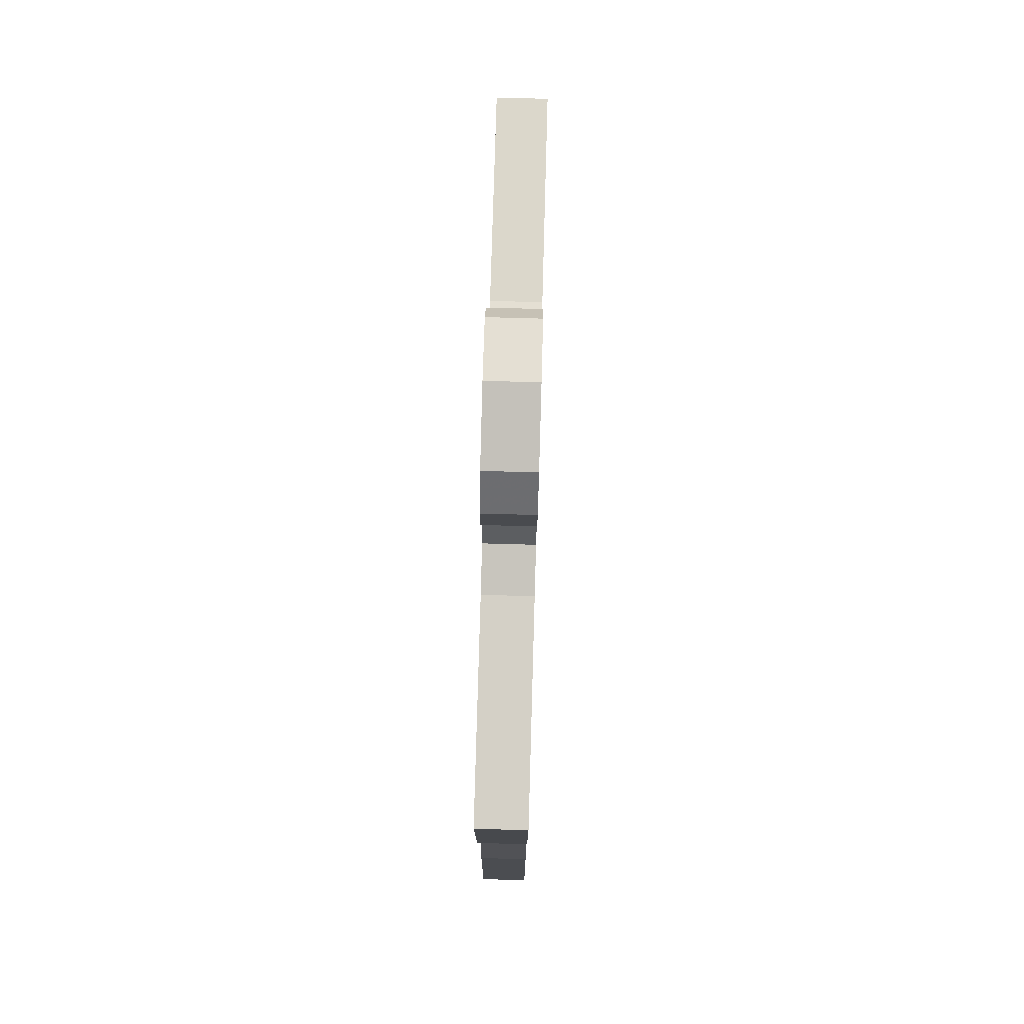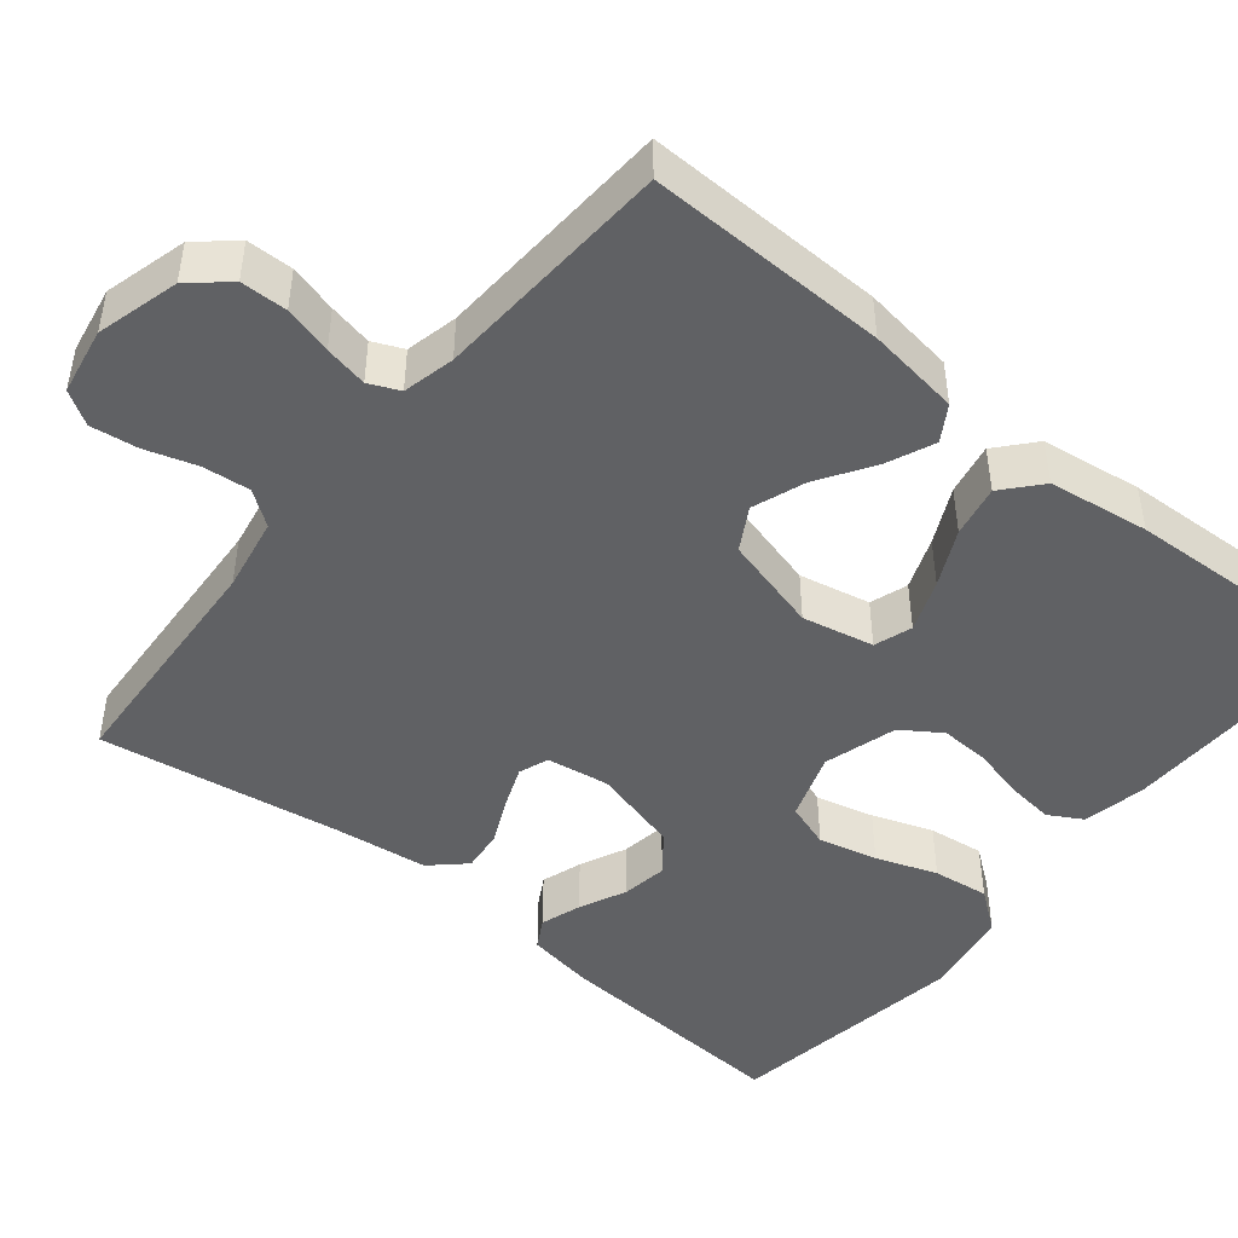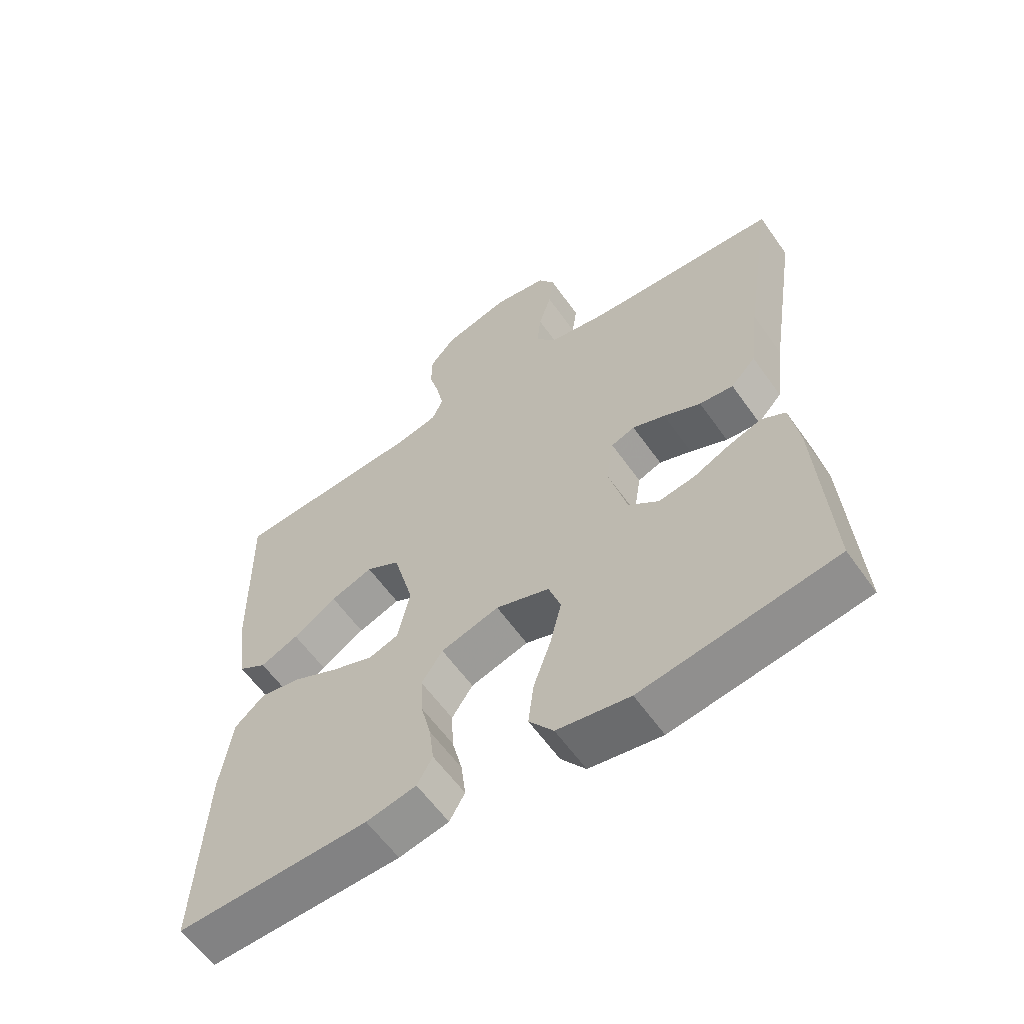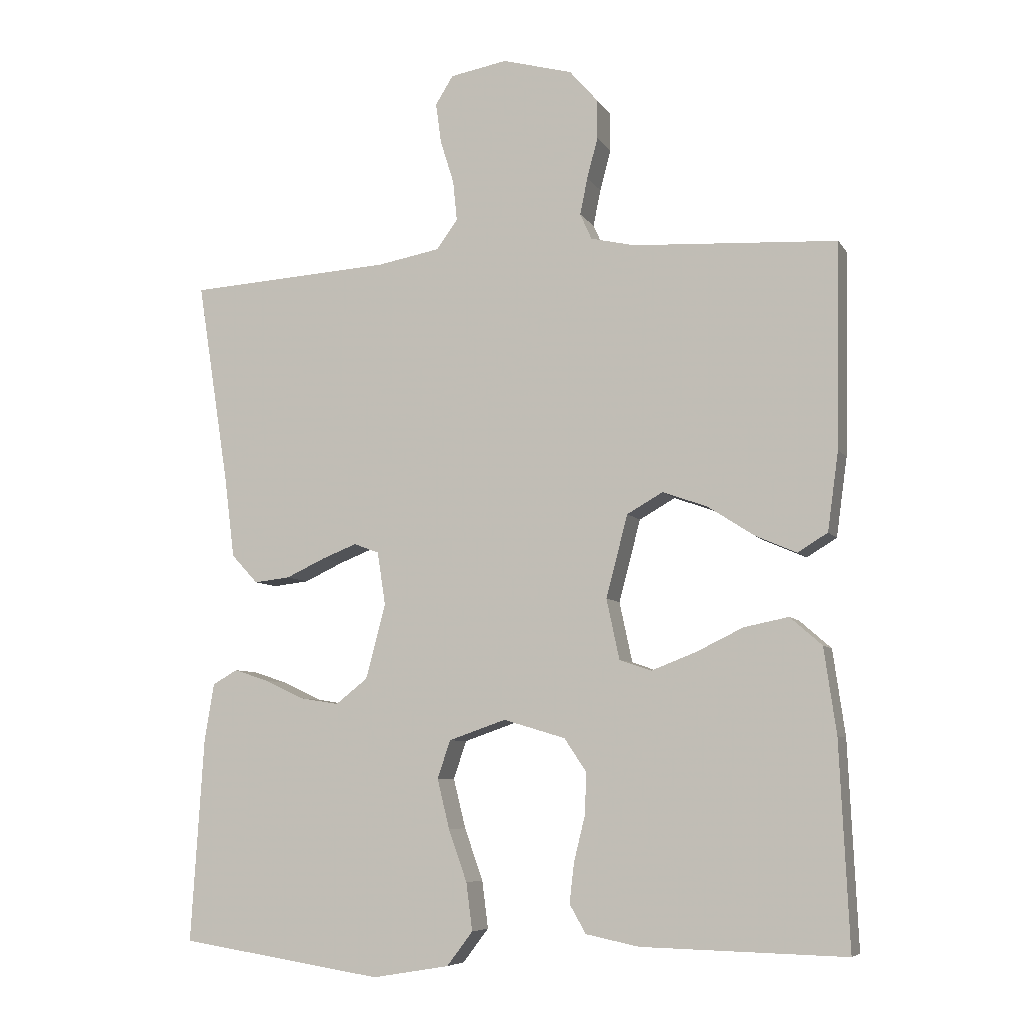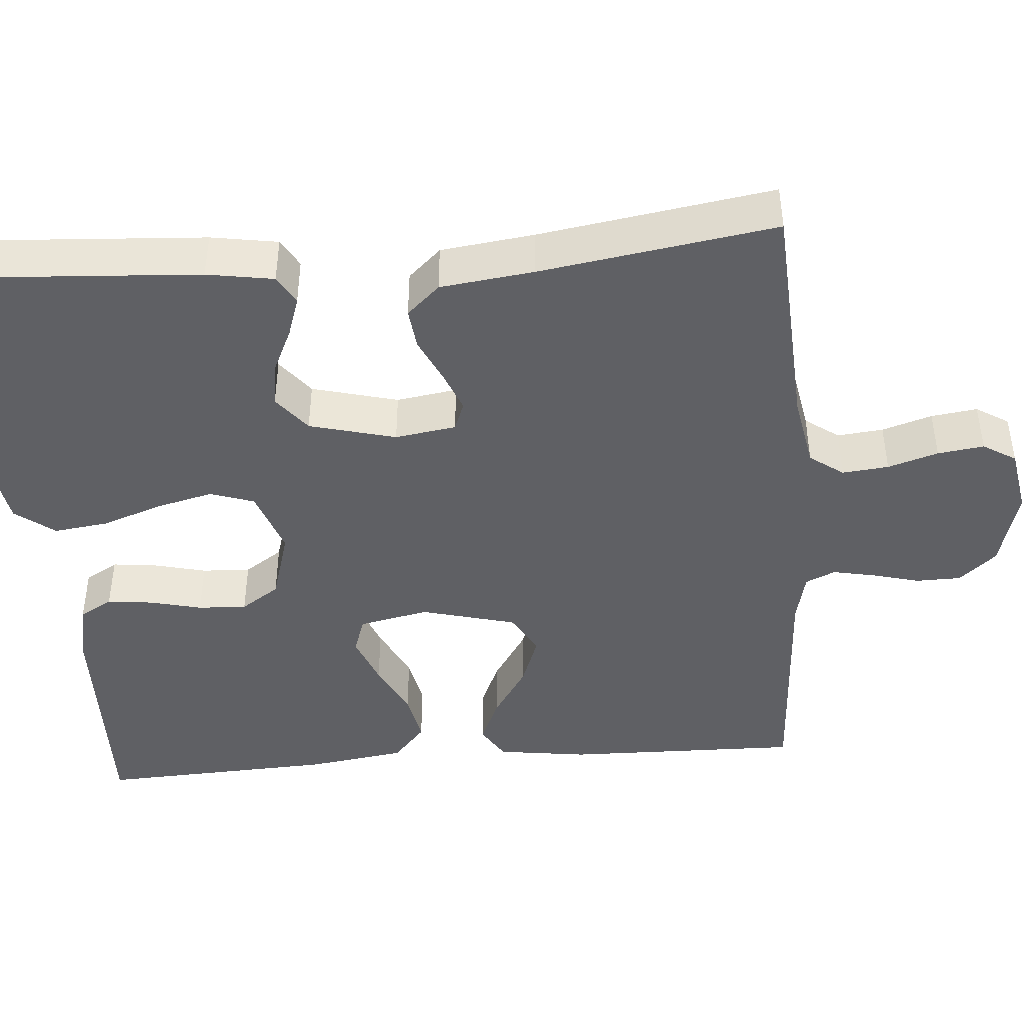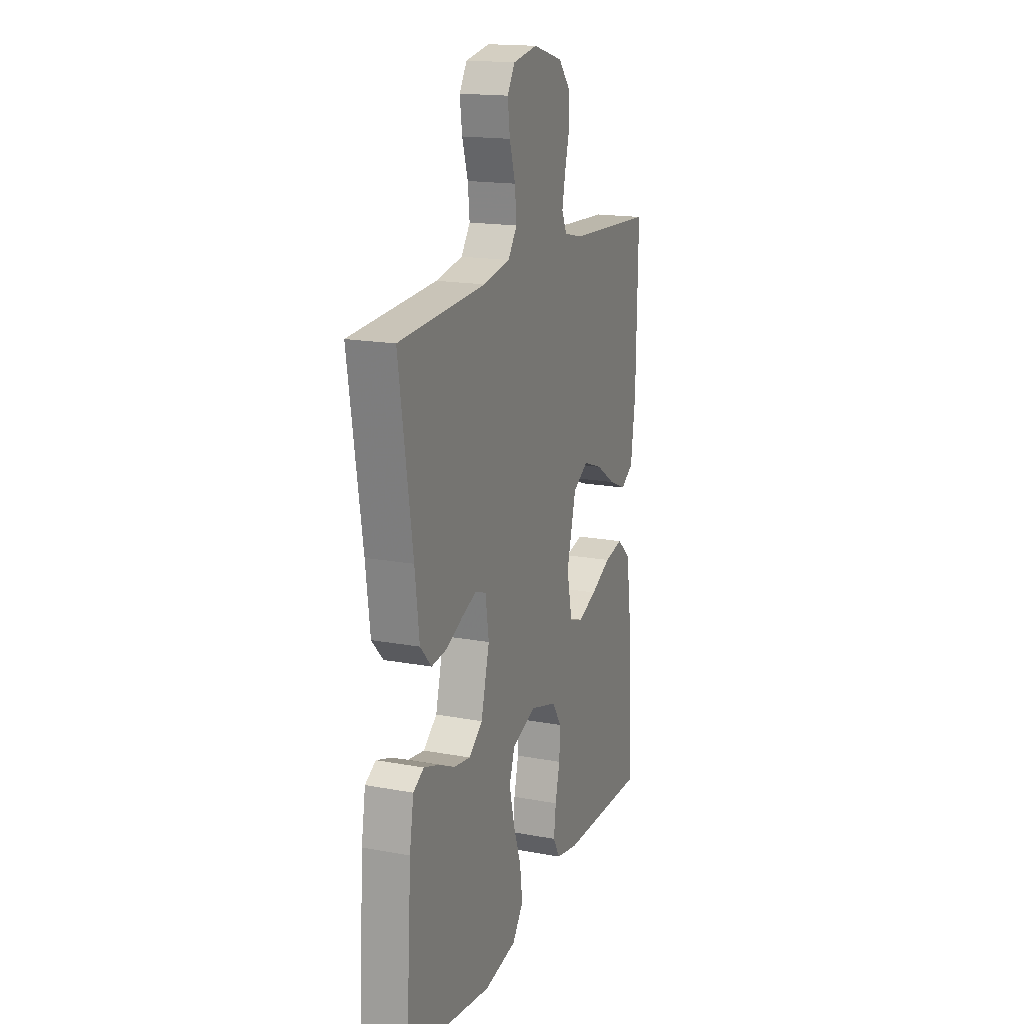
<metadata>
{"format":"obj","ext":"obj","renderer":"f3d","projection":"perspective","resolution":1024,"background":"white","views":[{"elev":76.9,"azim":91.6,"up":"+Z"},{"elev":-46.8,"azim":50.8,"up":"+Y"},{"elev":-59.9,"azim":-144.9,"up":"+Z"},{"elev":-7.0,"azim":18.4,"up":"+Z"},{"elev":-43.8,"azim":-85.4,"up":"+Y"},{"elev":17.1,"azim":-69.5,"up":"+Z"}]}
</metadata>
<code>
v 0.5 0.07 0.5
v 0.494 0.07 0.2
v 0.478 0.07 0.084
v 0.434 0.07 0.057
v 0.374 0.07 0.083
v 0.306 0.07 0.127
v 0.24 0.07 0.151
v 0.187 0.07 0.121
v 0.155 0.07 0
v 0.174 0.07 -0.089
v 0.221 0.07 -0.105
v 0.286 0.07 -0.08
v 0.356 0.07 -0.046
v 0.421 0.07 -0.033
v 0.468 0.07 -0.074
v 0.486 0.07 -0.2
v 0.5 0.07 -0.5
v 0.2 0.07 -0.493
v 0.122 0.07 -0.477
v 0.098 0.07 -0.435
v 0.105 0.07 -0.376
v 0.121 0.07 -0.311
v 0.124 0.07 -0.249
v 0.091 0.07 -0.2
v 0 0.07 -0.173
v -0.084 0.07 -0.202
v -0.103 0.07 -0.258
v -0.085 0.07 -0.331
v -0.058 0.07 -0.407
v -0.049 0.07 -0.477
v -0.087 0.07 -0.527
v -0.2 0.07 -0.546
v -0.5 0.07 -0.5
v -0.481 0.07 -0.2
v -0.467 0.07 -0.115
v -0.43 0.07 -0.094
v -0.379 0.07 -0.111
v -0.321 0.07 -0.138
v -0.264 0.07 -0.147
v -0.217 0.07 -0.11
v -0.188 0.07 0
v -0.2 0.07 0.078
v -0.237 0.07 0.092
v -0.288 0.07 0.072
v -0.346 0.07 0.045
v -0.399 0.07 0.039
v -0.438 0.07 0.081
v -0.453 0.07 0.2
v -0.5 0.07 0.5
v -0.2 0.07 0.518
v -0.107 0.07 0.535
v -0.076 0.07 0.578
v -0.082 0.07 0.637
v -0.102 0.07 0.701
v -0.11 0.07 0.76
v -0.084 0.07 0.802
v 0 0.07 0.817
v 0.103 0.07 0.789
v 0.144 0.07 0.742
v 0.145 0.07 0.684
v 0.129 0.07 0.624
v 0.118 0.07 0.57
v 0.135 0.07 0.532
v 0.2 0.07 0.517
v 0.5 0 0.5
v 0.494 0 0.2
v 0.478 0 0.084
v 0.434 0 0.057
v 0.374 0 0.083
v 0.306 0 0.127
v 0.24 0 0.151
v 0.187 0 0.121
v 0.155 0 0
v 0.174 0 -0.089
v 0.221 0 -0.105
v 0.286 0 -0.08
v 0.356 0 -0.046
v 0.421 0 -0.033
v 0.468 0 -0.074
v 0.486 0 -0.2
v 0.5 0 -0.5
v 0.2 0 -0.493
v 0.122 0 -0.477
v 0.098 0 -0.435
v 0.105 0 -0.376
v 0.121 0 -0.311
v 0.124 0 -0.249
v 0.091 0 -0.2
v 0 0 -0.173
v -0.084 0 -0.202
v -0.103 0 -0.258
v -0.085 0 -0.331
v -0.058 0 -0.407
v -0.049 0 -0.477
v -0.087 0 -0.527
v -0.2 0 -0.546
v -0.5 0 -0.5
v -0.481 0 -0.2
v -0.467 0 -0.115
v -0.43 0 -0.094
v -0.379 0 -0.111
v -0.321 0 -0.138
v -0.264 0 -0.147
v -0.217 0 -0.11
v -0.188 0 0
v -0.2 0 0.078
v -0.237 0 0.092
v -0.288 0 0.072
v -0.346 0 0.045
v -0.399 0 0.039
v -0.438 0 0.081
v -0.453 0 0.2
v -0.5 0 0.5
v -0.2 0 0.518
v -0.107 0 0.535
v -0.076 0 0.578
v -0.082 0 0.637
v -0.102 0 0.701
v -0.11 0 0.76
v -0.084 0 0.802
v 0 0 0.817
v 0.103 0 0.789
v 0.144 0 0.742
v 0.145 0 0.684
v 0.129 0 0.624
v 0.118 0 0.57
v 0.135 0 0.532
v 0.2 0 0.517
f 59 60 61
f 58 59 61
f 57 58 61
f 56 57 61
f 55 56 61
f 54 55 61
f 53 54 61
f 52 53 61 62
f 51 52 62 63
f 48 49 50
f 51 63 64
f 50 51 64
f 48 50 64
f 47 48 64
f 46 47 64
f 45 46 64
f 44 45 64
f 36 37 38
f 35 36 38
f 34 35 38
f 33 34 38
f 32 33 38
f 31 32 38
f 30 31 38
f 29 30 38
f 28 29 38
f 27 28 38 39
f 26 27 39 40
f 20 21 22
f 19 20 22
f 18 19 22
f 17 18 22
f 16 17 22
f 15 16 22
f 14 15 22
f 13 14 22
f 12 13 22
f 11 12 22 23
f 10 11 23 24
f 4 5 6
f 3 4 6
f 2 3 6
f 1 2 6
f 64 1 6
f 64 6 7
f 43 44 64
f 64 7 8
f 43 64 8
f 42 43 8
f 41 42 8 9
f 41 9 10
f 40 41 10
f 26 40 10
f 25 26 10
f 10 24 25
f 125 124 123
f 125 123 122
f 125 122 121
f 125 121 120
f 125 120 119
f 125 119 118
f 125 118 117
f 126 125 117 116
f 127 126 116 115
f 114 113 112
f 128 127 115
f 128 115 114
f 128 114 112
f 128 112 111
f 128 111 110
f 128 110 109
f 128 109 108
f 102 101 100
f 102 100 99
f 102 99 98
f 102 98 97
f 102 97 96
f 102 96 95
f 102 95 94
f 102 94 93
f 102 93 92
f 103 102 92 91
f 104 103 91 90
f 86 85 84
f 86 84 83
f 86 83 82
f 86 82 81
f 86 81 80
f 86 80 79
f 86 79 78
f 86 78 77
f 86 77 76
f 87 86 76 75
f 88 87 75 74
f 70 69 68
f 70 68 67
f 70 67 66
f 70 66 65
f 70 65 128
f 71 70 128
f 128 108 107
f 72 71 128
f 72 128 107
f 72 107 106
f 73 72 106 105
f 74 73 105
f 74 105 104
f 74 104 90
f 74 90 89
f 89 88 74
f 1 65 66 2
f 2 66 67 3
f 3 67 68 4
f 4 68 69 5
f 5 69 70 6
f 6 70 71 7
f 7 71 72 8
f 8 72 73 9
f 9 73 74 10
f 10 74 75 11
f 11 75 76 12
f 12 76 77 13
f 13 77 78 14
f 14 78 79 15
f 15 79 80 16
f 16 80 81 17
f 17 81 82 18
f 18 82 83 19
f 19 83 84 20
f 20 84 85 21
f 21 85 86 22
f 22 86 87 23
f 23 87 88 24
f 24 88 89 25
f 25 89 90 26
f 26 90 91 27
f 27 91 92 28
f 28 92 93 29
f 29 93 94 30
f 30 94 95 31
f 31 95 96 32
f 32 96 97 33
f 33 97 98 34
f 34 98 99 35
f 35 99 100 36
f 36 100 101 37
f 37 101 102 38
f 38 102 103 39
f 39 103 104 40
f 40 104 105 41
f 41 105 106 42
f 42 106 107 43
f 43 107 108 44
f 44 108 109 45
f 45 109 110 46
f 46 110 111 47
f 47 111 112 48
f 48 112 113 49
f 49 113 114 50
f 50 114 115 51
f 51 115 116 52
f 52 116 117 53
f 53 117 118 54
f 54 118 119 55
f 55 119 120 56
f 56 120 121 57
f 57 121 122 58
f 58 122 123 59
f 59 123 124 60
f 60 124 125 61
f 61 125 126 62
f 62 126 127 63
f 63 127 128 64
f 64 128 65 1

</code>
